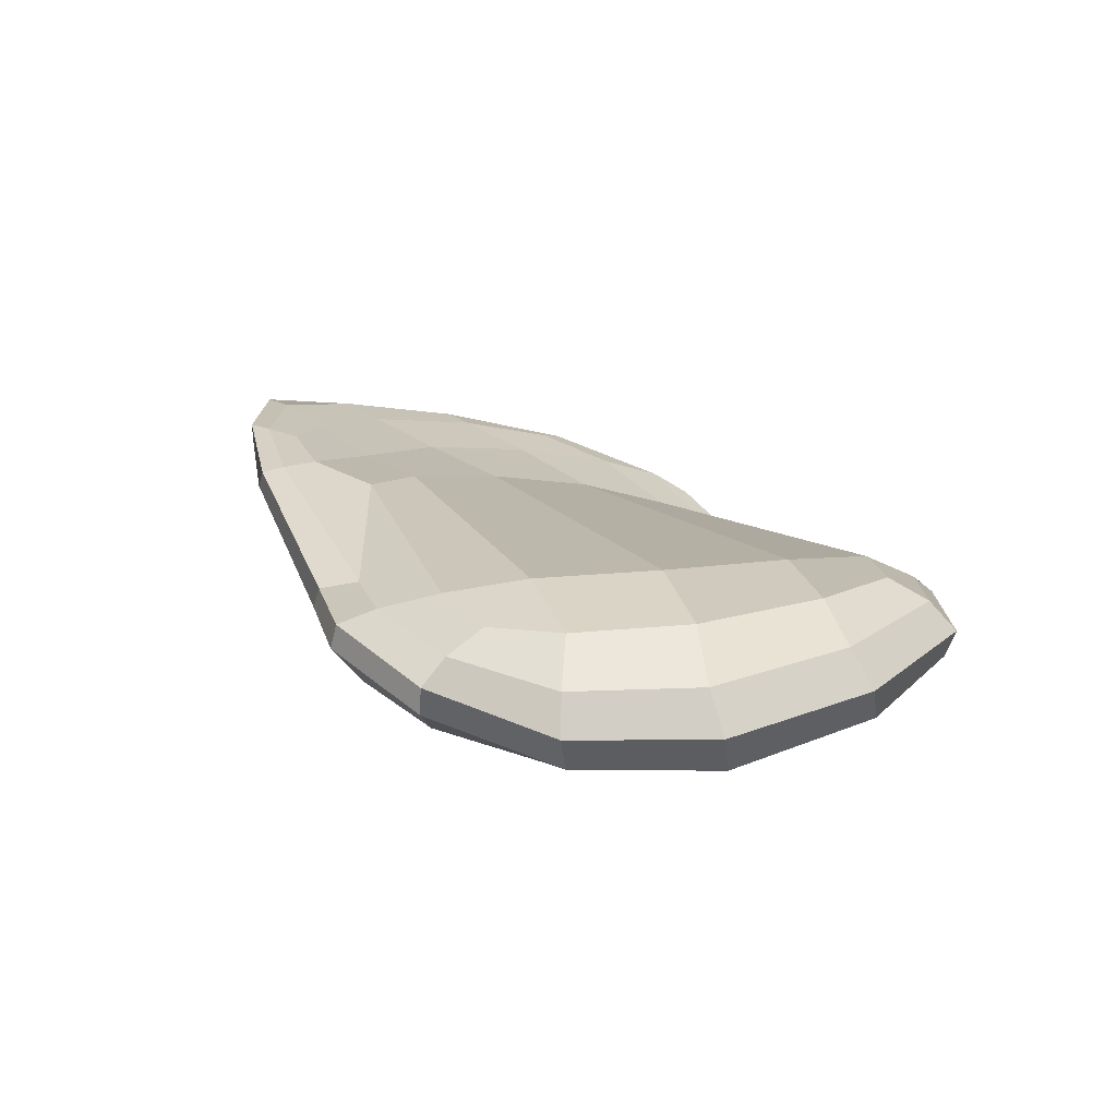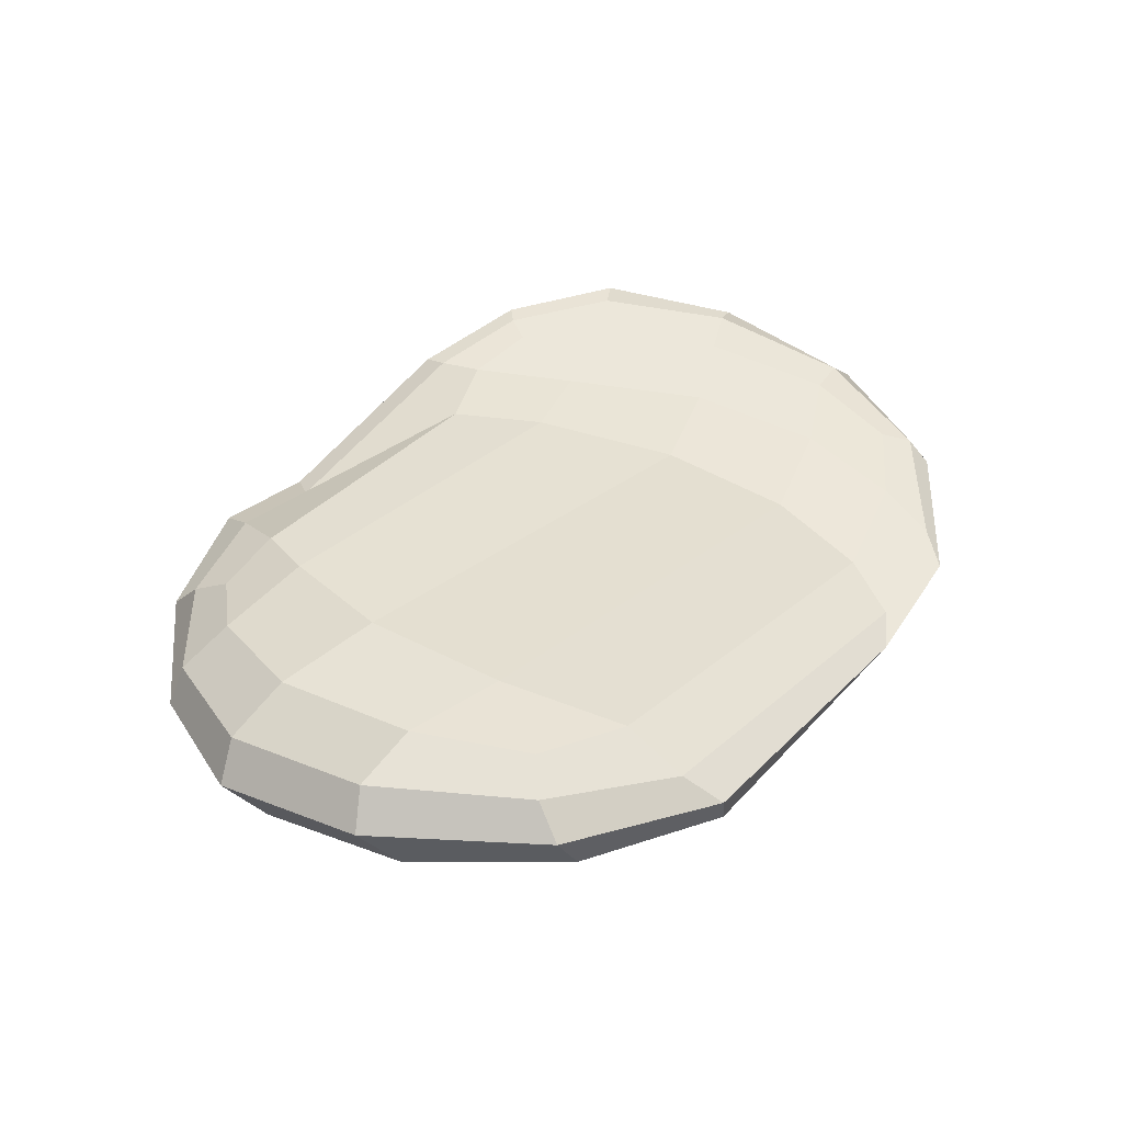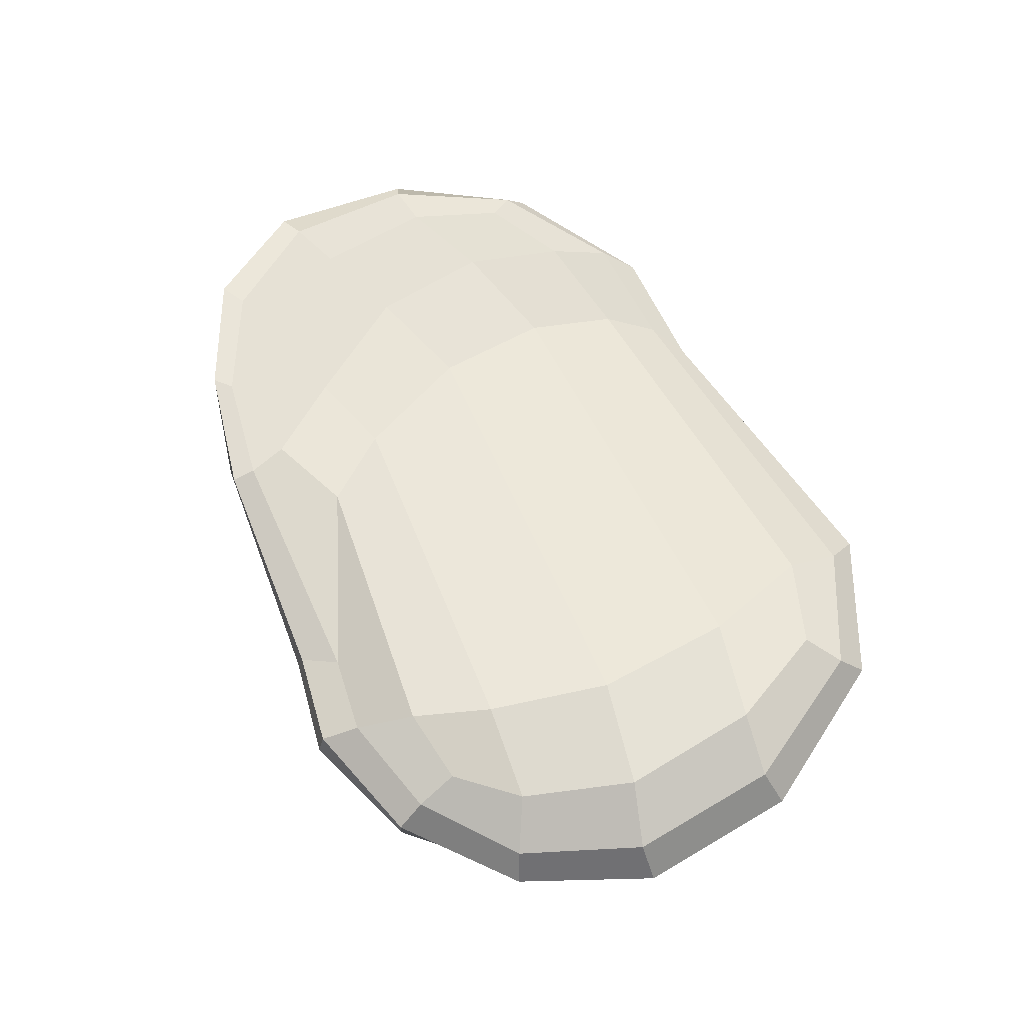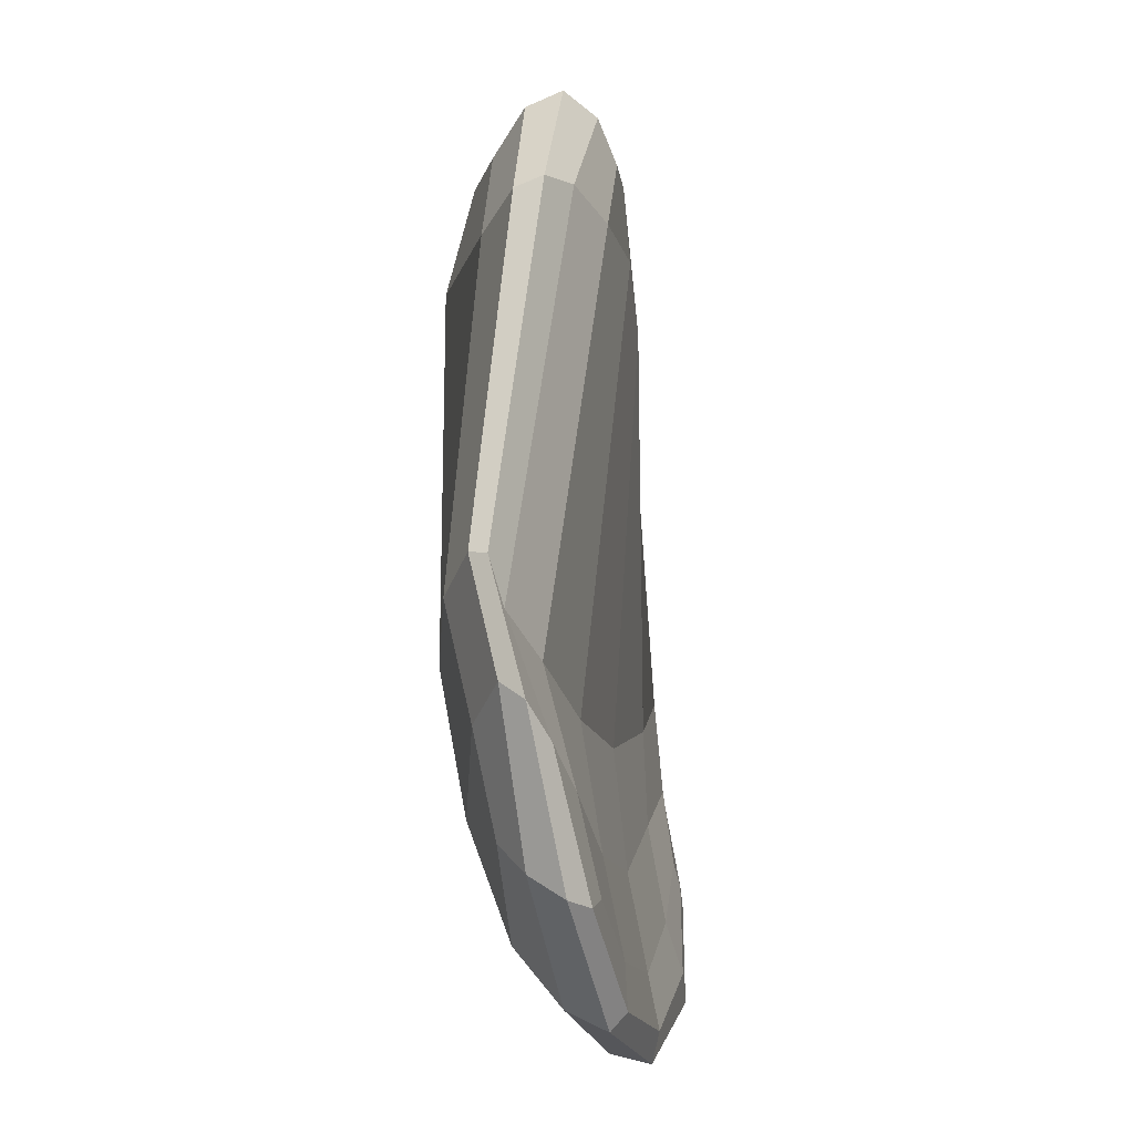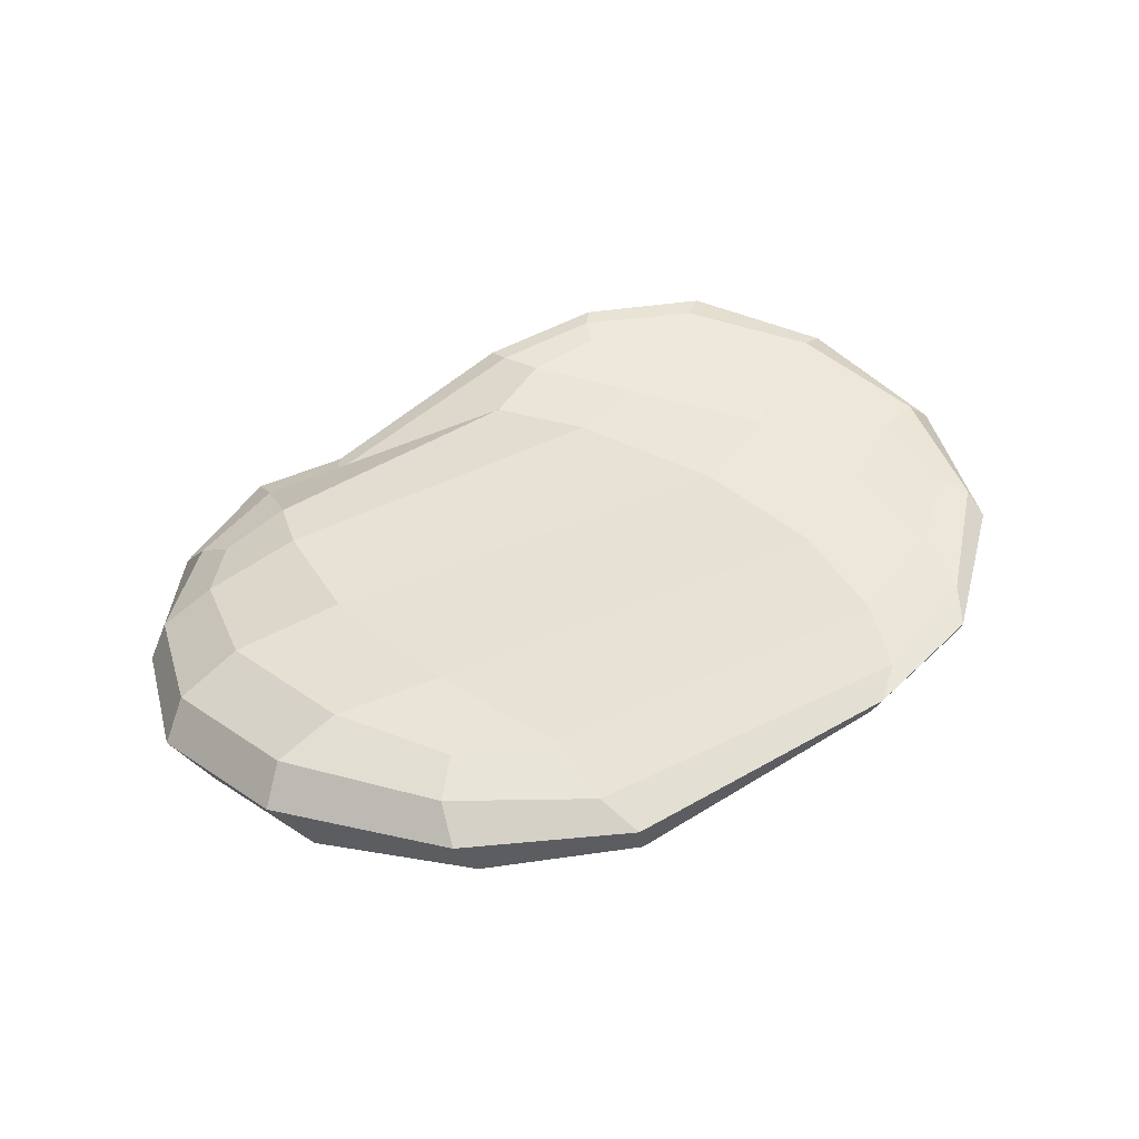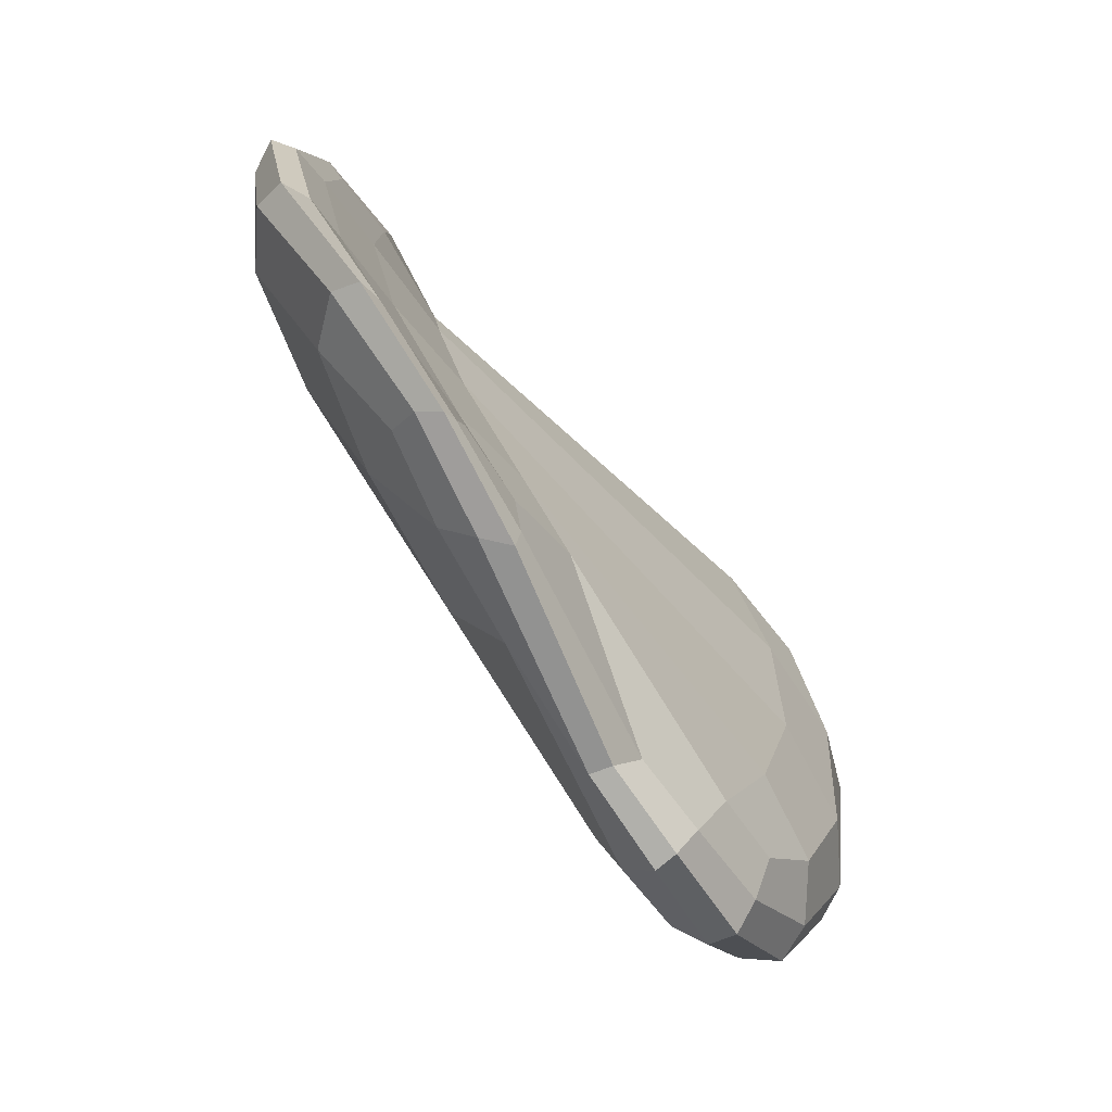
<metadata>
{"format":"obj","ext":"obj","renderer":"f3d","projection":"perspective","resolution":1024,"background":"white","views":[{"elev":16.4,"azim":-123.9,"up":"+Y"},{"elev":33.4,"azim":-60.9,"up":"+Y"},{"elev":59.0,"azim":-124.6,"up":"+Y"},{"elev":71.3,"azim":91.6,"up":"+Z"},{"elev":33.5,"azim":-47.8,"up":"+Y"},{"elev":-56.3,"azim":131.4,"up":"+Z"}]}
</metadata>
<code>
o Cube
v 0.4326 0.2059 -0.3391 1 1 1
v 0.5177 0.12 -0.367 1 1 1
v 0.6629 0.05906 0.4698 1 1 1
v 0.5885 -0.1119 0.5251 1 1 1
v -0.5517 0.05845 -0.4683 1 1 1
v -0.4994 -0.1359 -0.5525 1 1 1
v -0.7241 0.05673 0.3544 1 1 1
v -0.6918 -0.169 0.4307 1 1 1
v -0.6138 -0.2048 -0.3792 1 1 1
v -0.7082 -0.2442 -0.101 1 1 1
v -0.7394 -0.2116 0.2122 1 1 1
v 0.3556 0.07577 -0.4311 1 1 1
v 0.1316 0.02718 -0.4826 1 1 1
v -0.3128 -0.0945 -0.5882 1 1 1
v 0.4698 0.2218 -0.3858 1 1 1
v 0.5035 0.228 -0.4108 1 1 1
v 0.5302 0.1858 -0.3965 1 1 1
v -0.7756 -0.1129 0.4694 1 1 1
v -0.8214 -0.04514 0.4527 1 1 1
v -0.7957 0.01912 0.4002 1 1 1
v 0.6893 0.04484 0.5265 1 1 1
v 0.6865 0.003769 0.5727 1 1 1
v 0.6467 -0.06201 0.5705 1 1 1
v -0.5523 0.01808 -0.5505 1 1 1
v -0.554 -0.03059 -0.6048 1 1 1
v -0.5423 -0.08787 -0.6 1 1 1
v 0.5051 0.01488 0.5444 1 1 1
v 0.293 -0.04656 0.5596 1 1 1
v -0.5533 0.04221 0.453 1 1 1
v 0.5747 0.1875 -0.2039 1 1 1
v 0.7083 0.149 0.01954 1 1 1
v 0.7325 0.1027 0.2816 1 1 1
v -0.4915 -0.1788 0.5223 1 1 1
v 0.1865 -0.2138 0.5531 1 1 1
v 0.4065 -0.1573 0.5696 1 1 1
v -0.7963 0.07253 0.1268 1 1 1
v -0.7855 0.07199 -0.1634 1 1 1
v -0.6753 0.06293 -0.3732 1 1 1
v -0.398 0.08255 -0.4659 1 1 1
v 0.116 0.1629 -0.3284 1 1 1
v 0.2833 0.1839 -0.3707 1 1 1
v 0.7179 -0.08718 0.3202 1 1 1
v 0.7562 -0.01928 0.03619 1 1 1
v 0.6578 0.06886 -0.2202 1 1 1
v 0.3928 0.15 -0.1906 1 1 1
v 0.2146 0.1372 -0.1675 1 1 1
v -0.4897 0.1107 -0.3269 1 1 1
v 0.5358 0.1078 0.06781 1 1 1
v 0.3185 0.07755 0.1044 1 1 1
v -0.584 0.1108 -0.08971 1 1 1
v 0.5635 0.06074 0.3353 1 1 1
v 0.3366 0.01707 0.3649 1 1 1
v -0.6001 0.0875 0.2043 1 1 1
v 0.3671 -0.1132 0.6956 1 1 1
v 0.4019 -0.06802 0.7183 1 1 1
v 0.4548 -0.02515 0.663 1 1 1
v 0.1478 -0.1701 0.6784 1 1 1
v 0.1557 -0.1374 0.6984 1 1 1
v 0.2366 -0.1087 0.6629 1 1 1
v -0.5227 -0.1219 0.6424 1 1 1
v -0.544 -0.06913 0.6508 1 1 1
v -0.5666 -0.01891 0.5753 1 1 1
v -0.9052 -0.1411 0.171 1 1 1
v -0.9621 -0.05878 0.1125 1 1 1
v -0.912 0.01508 0.09419 1 1 1
v -0.8751 -0.1838 -0.1549 1 1 1
v -0.9355 -0.0914 -0.2122 1 1 1
v -0.8894 -0.007855 -0.2125 1 1 1
v -0.7444 -0.1651 -0.4203 1 1 1
v -0.7784 -0.09126 -0.4534 1 1 1
v -0.7517 -0.01289 -0.4342 1 1 1
v -0.3629 -0.1953 -0.3828 1 1 1
v 0.1572 -0.0846 -0.314 1 1 1
v 0.4414 -0.01785 -0.2598 1 1 1
v -0.4516 -0.2628 -0.0666 1 1 1
v 0.2147 -0.1818 -0.001196 1 1 1
v 0.5267 -0.1163 0.03071 1 1 1
v -0.5008 -0.2543 0.251 1 1 1
v 0.2357 -0.2303 0.3106 1 1 1
v 0.5077 -0.1717 0.3273 1 1 1
v 0.7289 0.1716 -0.243 1 1 1
v 0.7163 0.2292 -0.2615 1 1 1
v 0.6645 0.2228 -0.2421 1 1 1
v 0.8509 0.08371 0.01561 1 1 1
v 0.8634 0.1597 -0.01654 1 1 1
v 0.8062 0.1724 -0.007177 1 1 1
v 0.821 0.0024 0.3199 1 1 1
v 0.853 0.07923 0.3019 1 1 1
v 0.8155 0.109 0.282 1 1 1
v -0.3079 -0.01632 -0.6551 1 1 1
v -0.3105 0.02953 -0.6433 1 1 1
v -0.3418 0.05619 -0.5735 1 1 1
v -0.1126 0.001879 -0.5883 1 1 1
v -0.1291 0.04304 -0.5833 1 1 1
v -0.1871 0.0615 -0.5263 1 1 1
v 0.3223 0.139 -0.4866 1 1 1
v 0.2758 0.1804 -0.4996 1 1 1
v 0.2682 0.1864 -0.4534 1 1 1
f 45 46 49 48
f 46 47 50 49
f 48 49 52 51
f 49 50 53 52
f 1 41 45 30
f 41 40 46 45
f 40 39 47 46
f 39 5 38 47
f 47 38 37 50
f 50 37 36 53
f 53 36 7 29
f 52 53 29 28
f 51 52 28 27
f 32 51 27 3
f 31 48 51 32
f 30 45 48 31
f 54 55 58 57
f 55 56 59 58
f 57 58 61 60
f 58 59 62 61
f 4 23 54 35
f 23 22 55 54
f 22 21 56 55
f 21 3 27 56
f 56 27 28 59
f 59 28 29 62
f 62 29 7 20
f 61 62 20 19
f 60 61 19 18
f 33 60 18 8
f 34 57 60 33
f 35 54 57 34
f 63 64 67 66
f 64 65 68 67
f 66 67 70 69
f 67 68 71 70
f 8 18 63 11
f 18 19 64 63
f 19 20 65 64
f 20 7 36 65
f 65 36 37 68
f 68 37 38 71
f 71 38 5 24
f 70 71 24 25
f 69 70 25 26
f 9 69 26 6
f 10 66 69 9
f 11 63 66 10
f 72 73 76 75
f 73 74 77 76
f 75 76 79 78
f 76 77 80 79
f 6 14 72 9
f 14 13 73 72
f 13 12 74 73
f 12 2 44 74
f 74 44 43 77
f 77 43 42 80
f 80 42 4 35
f 79 80 35 34
f 78 79 34 33
f 11 78 33 8
f 10 75 78 11
f 9 72 75 10
f 81 82 85 84
f 82 83 86 85
f 84 85 88 87
f 85 86 89 88
f 2 17 81 44
f 17 16 82 81
f 16 15 83 82
f 15 1 30 83
f 83 30 31 86
f 86 31 32 89
f 89 32 3 21
f 88 89 21 22
f 87 88 22 23
f 42 87 23 4
f 43 84 87 42
f 44 81 84 43
f 90 91 94 93
f 91 92 95 94
f 93 94 97 96
f 94 95 98 97
f 6 26 90 14
f 26 25 91 90
f 25 24 92 91
f 24 5 39 92
f 92 39 40 95
f 95 40 41 98
f 98 41 1 15
f 97 98 15 16
f 96 97 16 17
f 12 96 17 2
f 13 93 96 12
f 14 90 93 13

</code>
